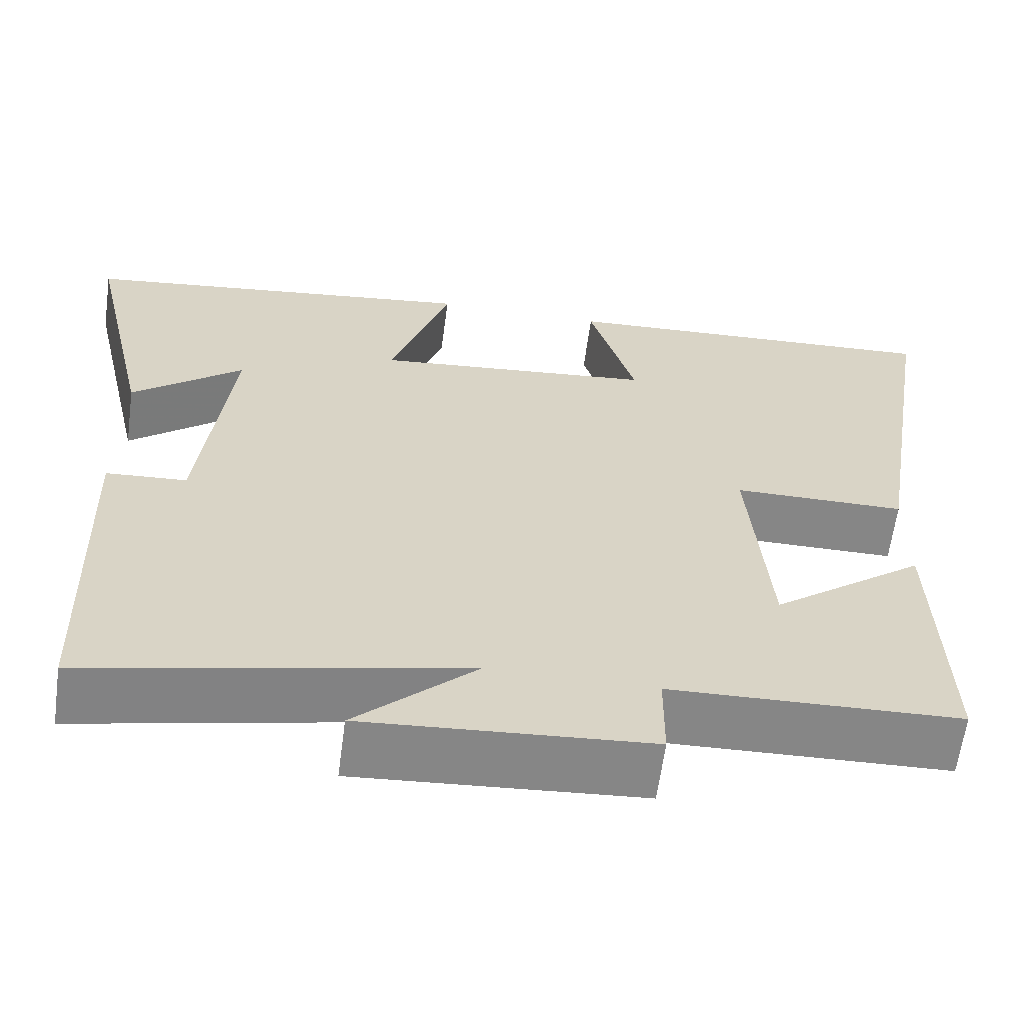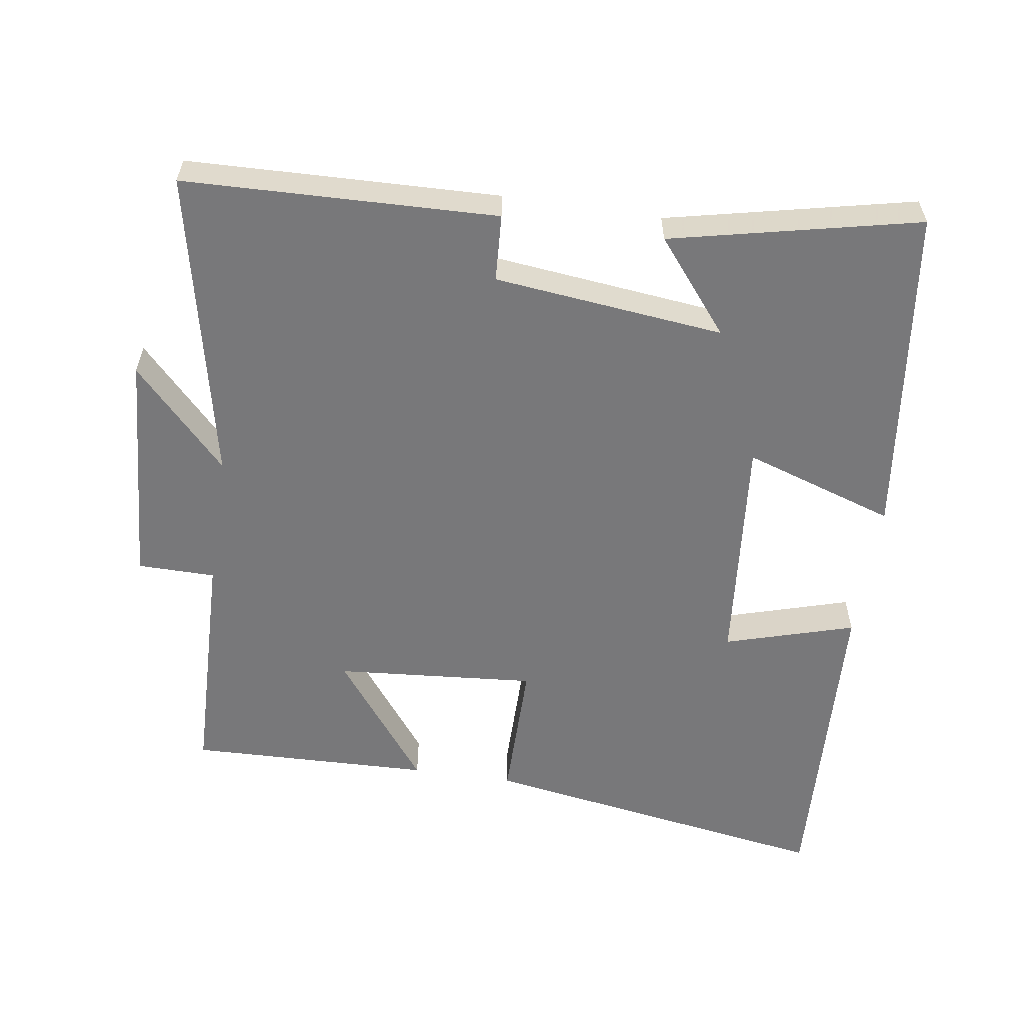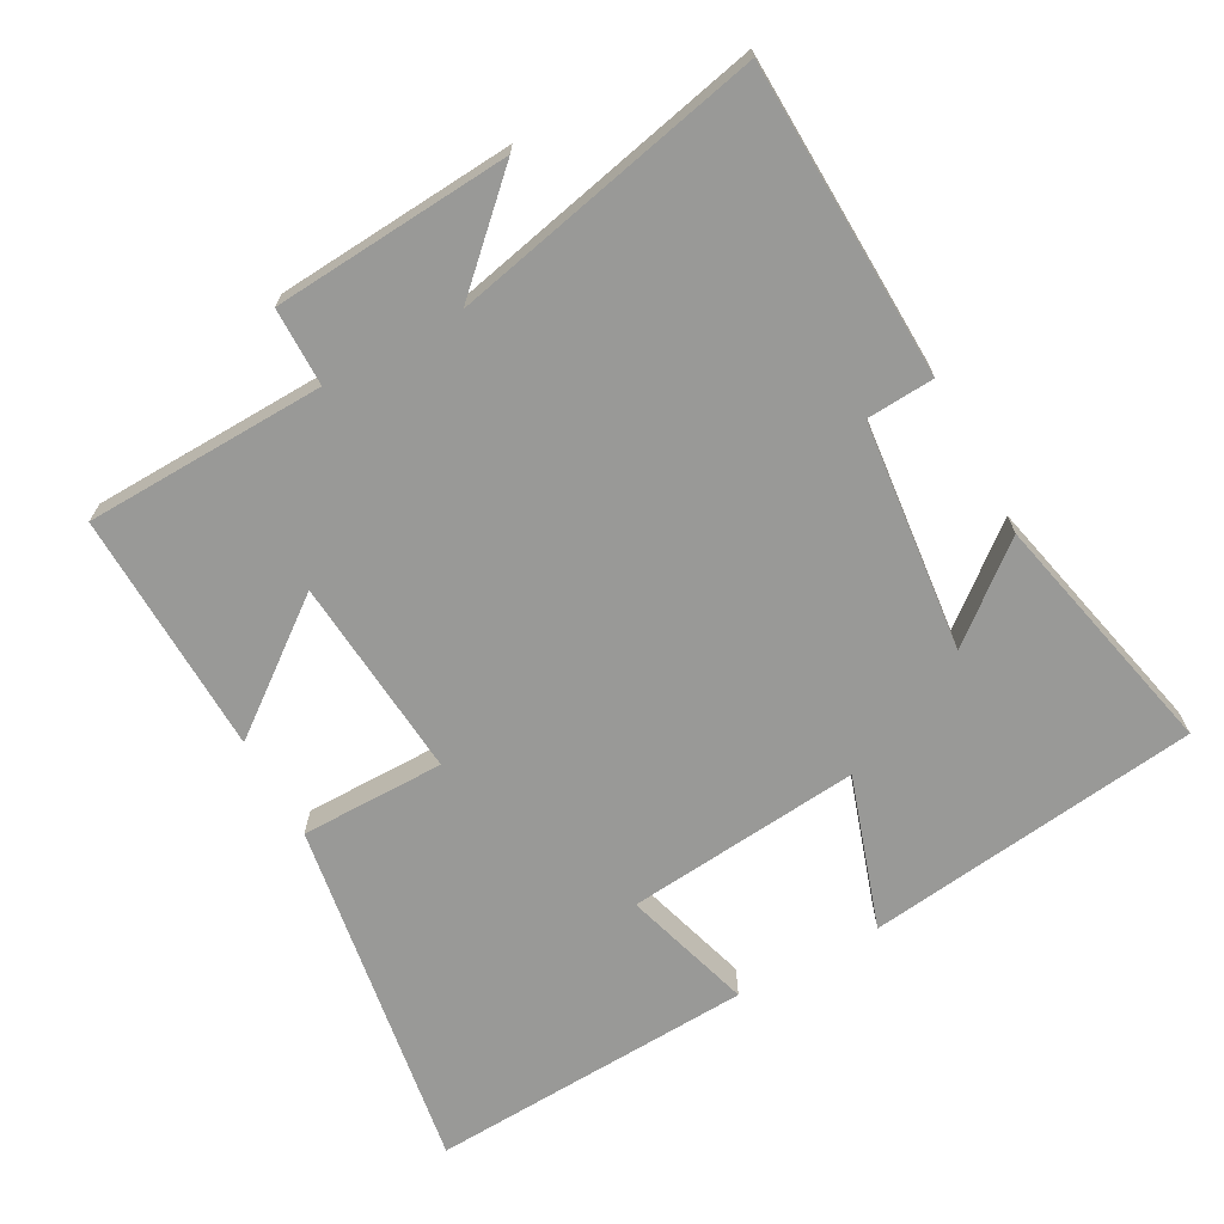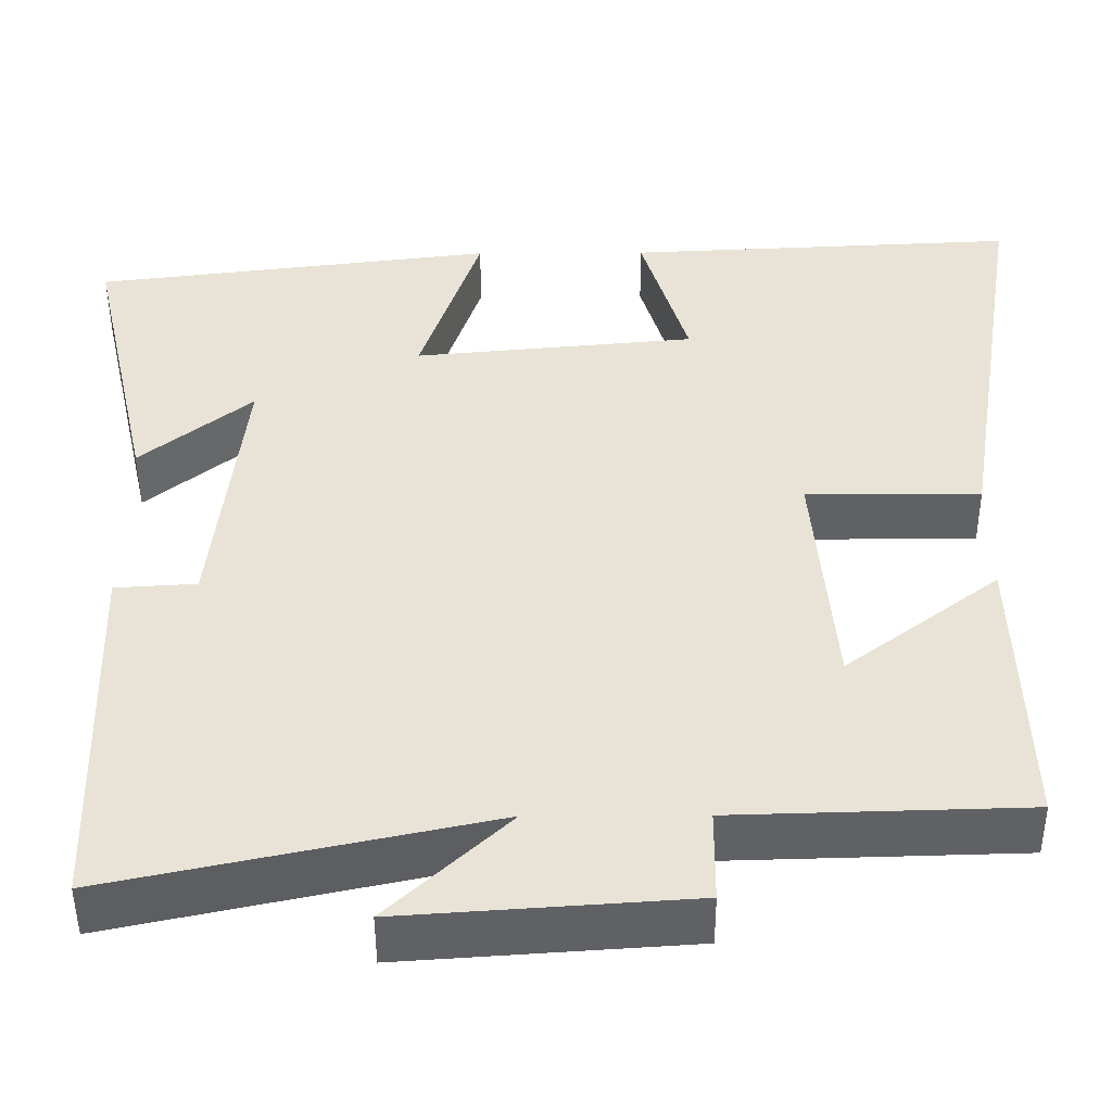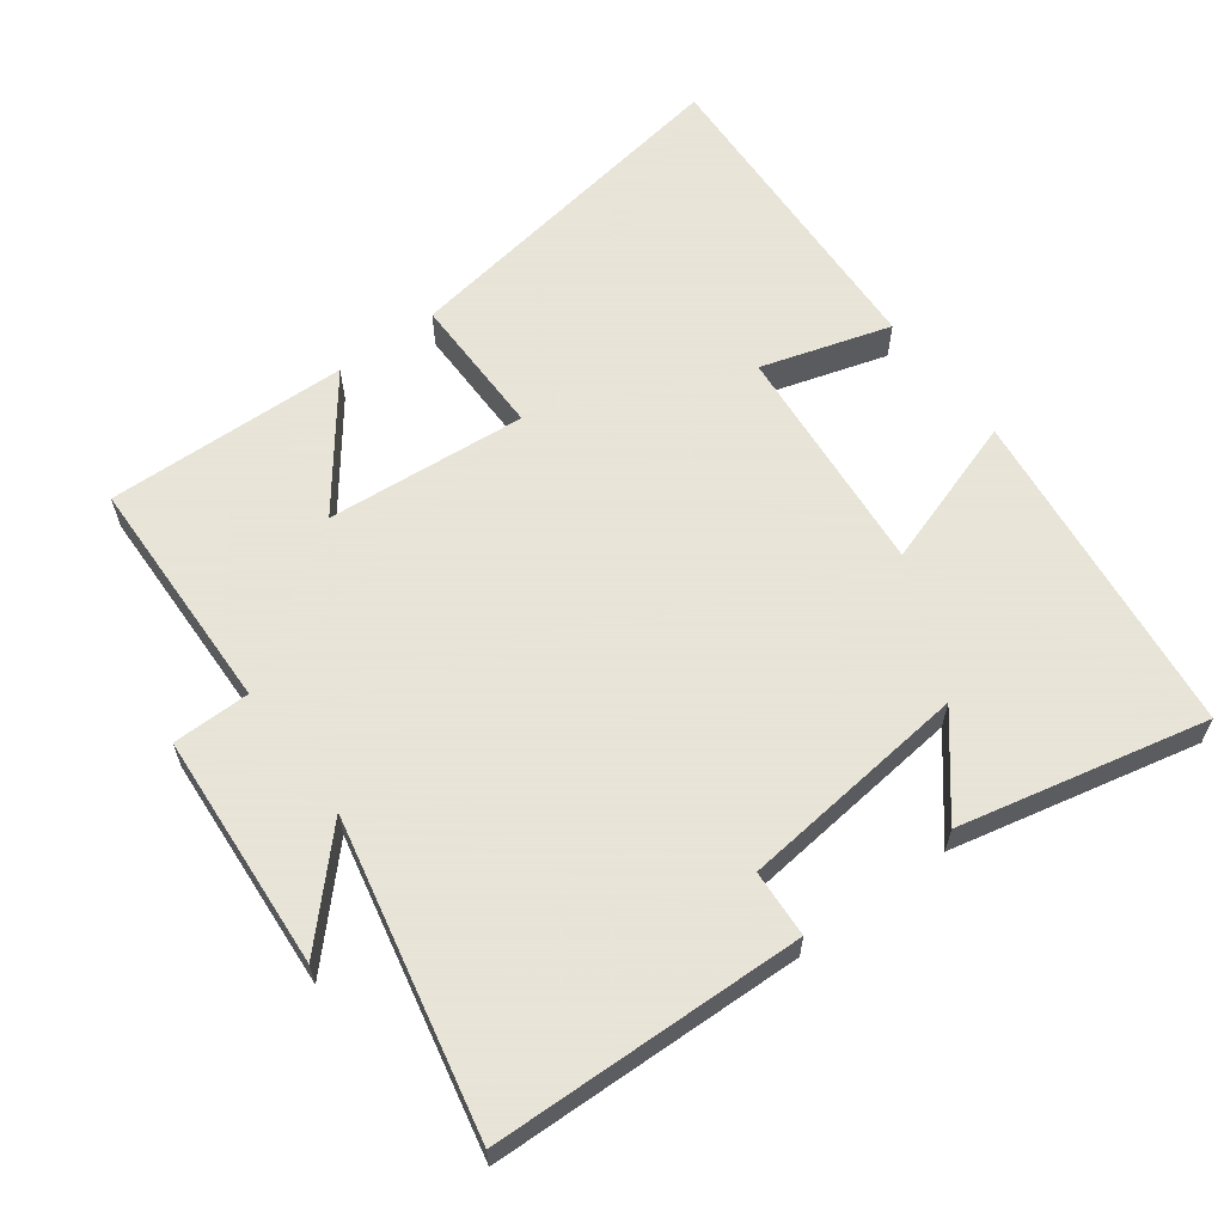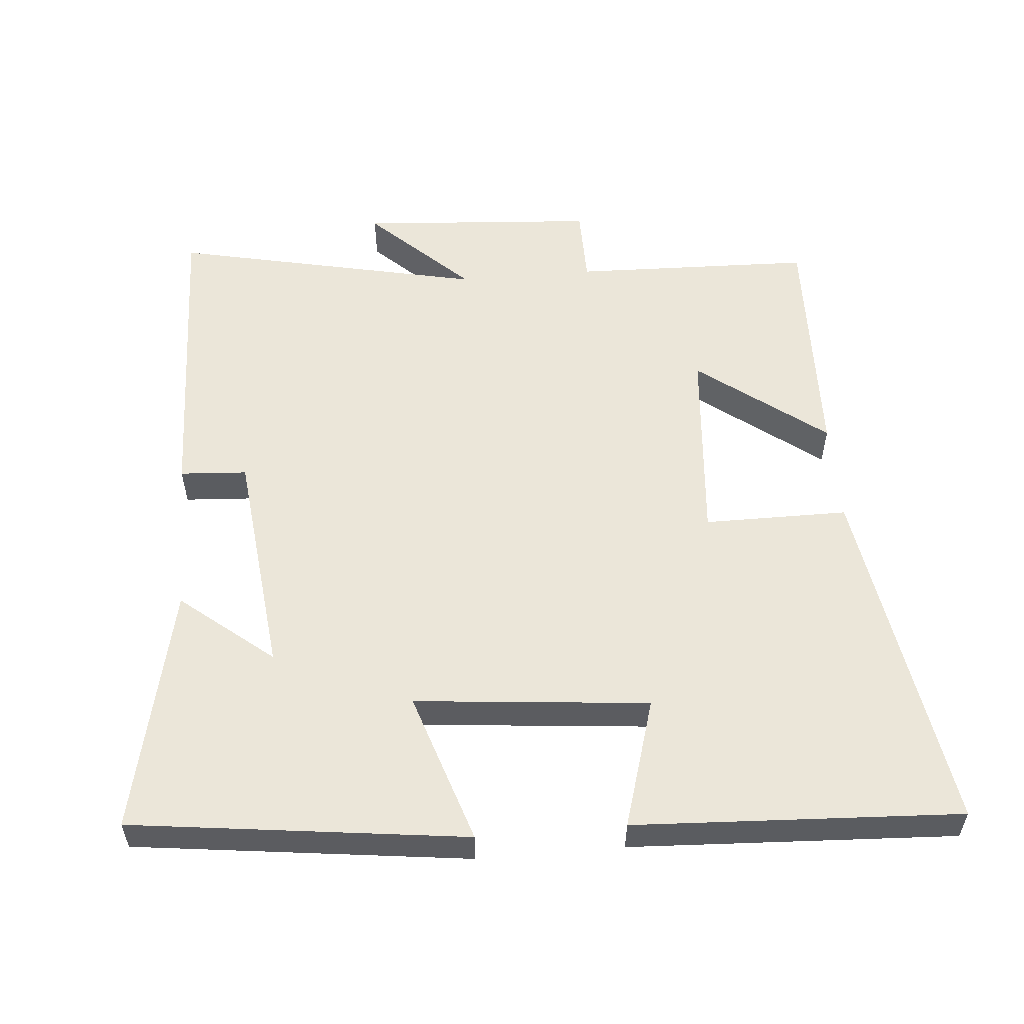
<metadata>
{"format":"obj","ext":"obj","renderer":"f3d","projection":"perspective","resolution":1024,"background":"white","views":[{"elev":-62.2,"azim":-7.6,"up":"+Z"},{"elev":-57.6,"azim":-98.6,"up":"+Y"},{"elev":-68.8,"azim":-151.2,"up":"+Y"},{"elev":-48.4,"azim":0.3,"up":"+Z"},{"elev":61.4,"azim":-126.7,"up":"+Y"},{"elev":55.6,"azim":-4.9,"up":"+Y"}]}
</metadata>
<code>
v 0.51 0.07 -0.49
v 0.163 0.07 -0.5
v 0.162 0.07 -0.612
v -0.18 0.07 -0.636
v -0.037 0.07 -0.5
v -0.486 0.07 -0.597
v -0.5 0.07 -0.147
v -0.403 0.07 -0.141
v -0.367 0.07 0.191
v -0.5 0.07 0.083
v -0.58 0.07 0.44
v -0.098 0.07 0.5
v -0.17 0.07 0.281
v 0.168 0.07 0.313
v 0.112 0.07 0.5
v 0.582 0.07 0.523
v 0.5 0.07 0.011
v 0.292 0.07 0.011
v 0.316 0.07 -0.279
v 0.5 0.07 -0.139
v 0.51 0 -0.49
v 0.163 0 -0.5
v 0.162 0 -0.612
v -0.18 0 -0.636
v -0.037 0 -0.5
v -0.486 0 -0.597
v -0.5 0 -0.147
v -0.403 0 -0.141
v -0.367 0 0.191
v -0.5 0 0.083
v -0.58 0 0.44
v -0.098 0 0.5
v -0.17 0 0.281
v 0.168 0 0.313
v 0.112 0 0.5
v 0.582 0 0.523
v 0.5 0 0.011
v 0.292 0 0.011
v 0.316 0 -0.279
v 0.5 0 -0.139
f 19 20 1 2
f 18 19 2
f 16 17 18
f 15 16 18
f 14 15 18
f 13 14 18 2
f 11 12 13
f 9 10 11
f 9 11 13
f 13 2 3
f 9 13 3
f 8 9 3
f 5 6 7 8
f 3 4 5
f 3 5 8
f 22 21 40 39
f 22 39 38
f 38 37 36
f 38 36 35
f 38 35 34
f 22 38 34 33
f 33 32 31
f 31 30 29
f 33 31 29
f 23 22 33
f 23 33 29
f 23 29 28
f 28 27 26 25
f 25 24 23
f 28 25 23
f 1 21 22 2
f 2 22 23 3
f 3 23 24 4
f 4 24 25 5
f 5 25 26 6
f 6 26 27 7
f 7 27 28 8
f 8 28 29 9
f 9 29 30 10
f 10 30 31 11
f 11 31 32 12
f 12 32 33 13
f 13 33 34 14
f 14 34 35 15
f 15 35 36 16
f 16 36 37 17
f 17 37 38 18
f 18 38 39 19
f 19 39 40 20
f 20 40 21 1

</code>
